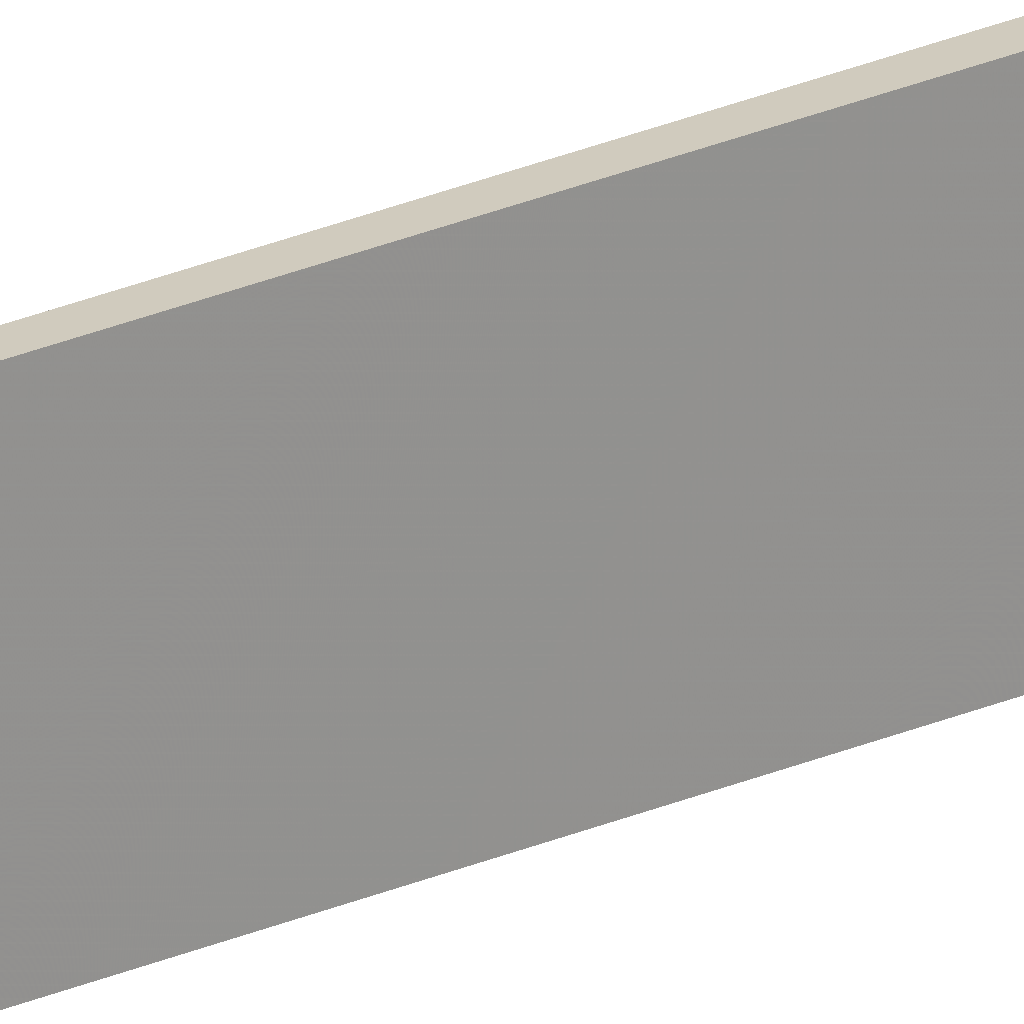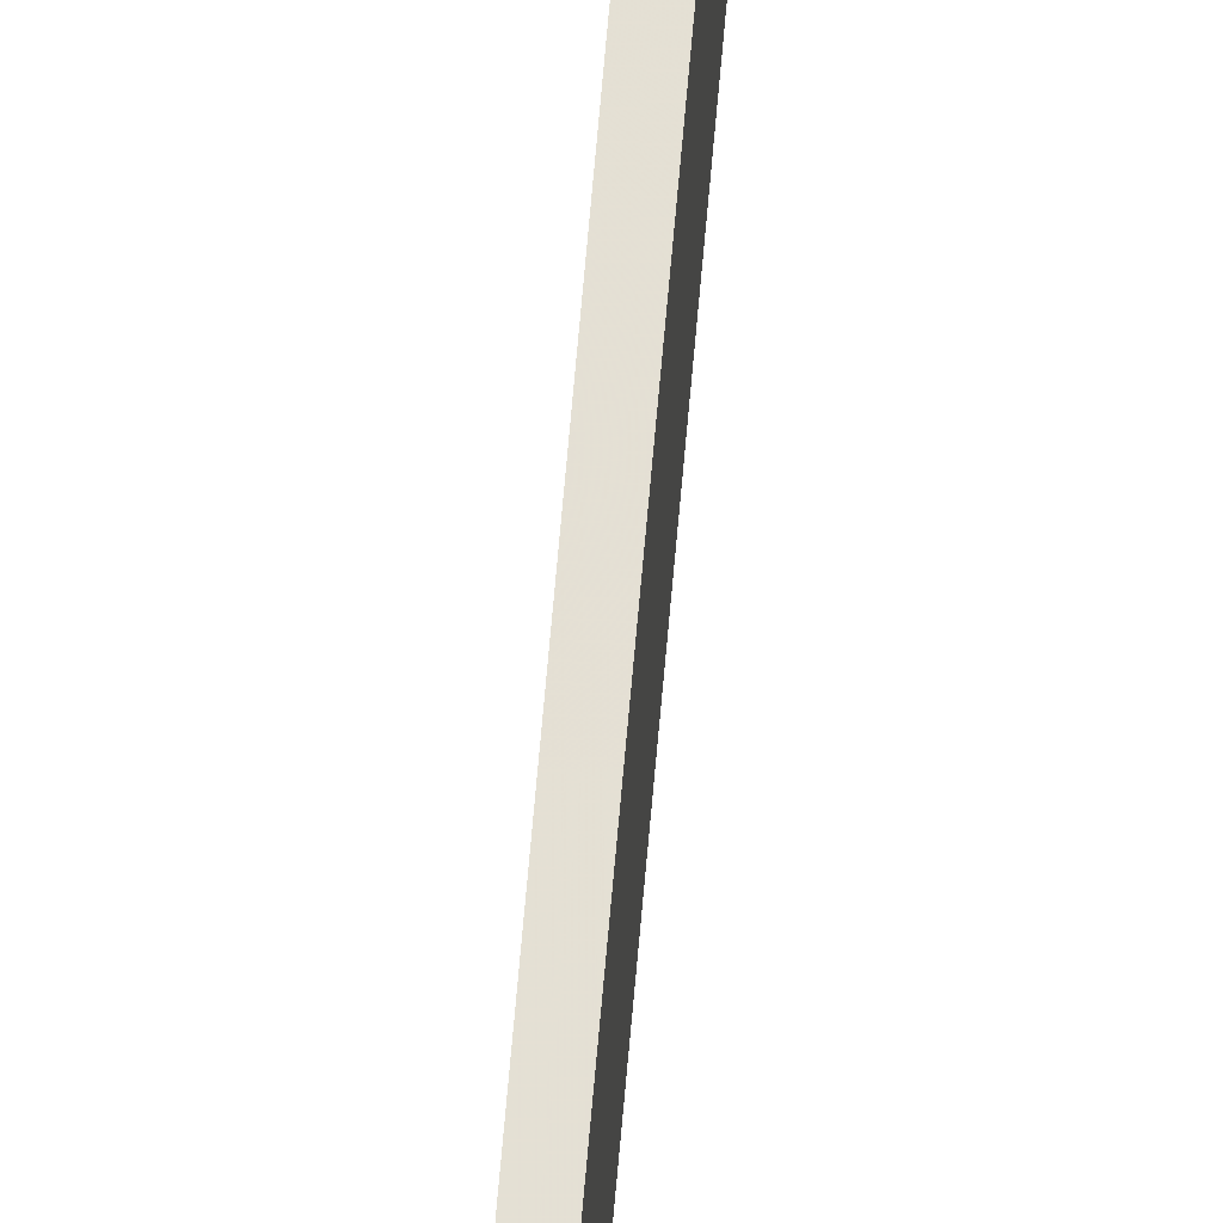
<metadata>
{"format":"obj","ext":"obj","renderer":"f3d","projection":"perspective","resolution":1024,"background":"white","views":[{"elev":23.5,"azim":-127.4,"up":"+Z"},{"elev":66.1,"azim":4.9,"up":"+Z"}]}
</metadata>
<code>
o 1150
v 2229 1870 16.8
v 2229 1877 16.8
v 2229 1877 16.8
v 2229 1870 16.9
v 2229 1877 16.9
v 2229 1877 16.9
v 2229 1870 16.8
v 2229 1877 16.8
v 2229 1870 16.8
v 2229 1870 16.9
v 2229 1870 16.8
v 2229 1870 16.9
v 2229 1870 16.9
v 2229 1877 16.9
v 2229 1870 16.9
v 2229 1877 16.9
v 2229 1870 16.8
v 2229 1870 16.9
v 2229 1870 16.8
v 2229 1877 16.9
v 2229 1870 16.9
v 2229 1877 16.8
v 2229 1877 16.9
v 2229 1877 16.9
v 2229 1870 16.8
v 2229 1877 16.8
v 2229 1877 16.9
v 2229 1877 16.8
v 2229 1877 16.8
f 1 2 3
f 1 4 5
f 6 2 7
f 8 9 7
f 10 7 11
f 12 13 14
f 14 15 16
f 17 15 18
f 19 20 21
f 22 23 20
f 24 25 26
f 27 28 29

</code>
